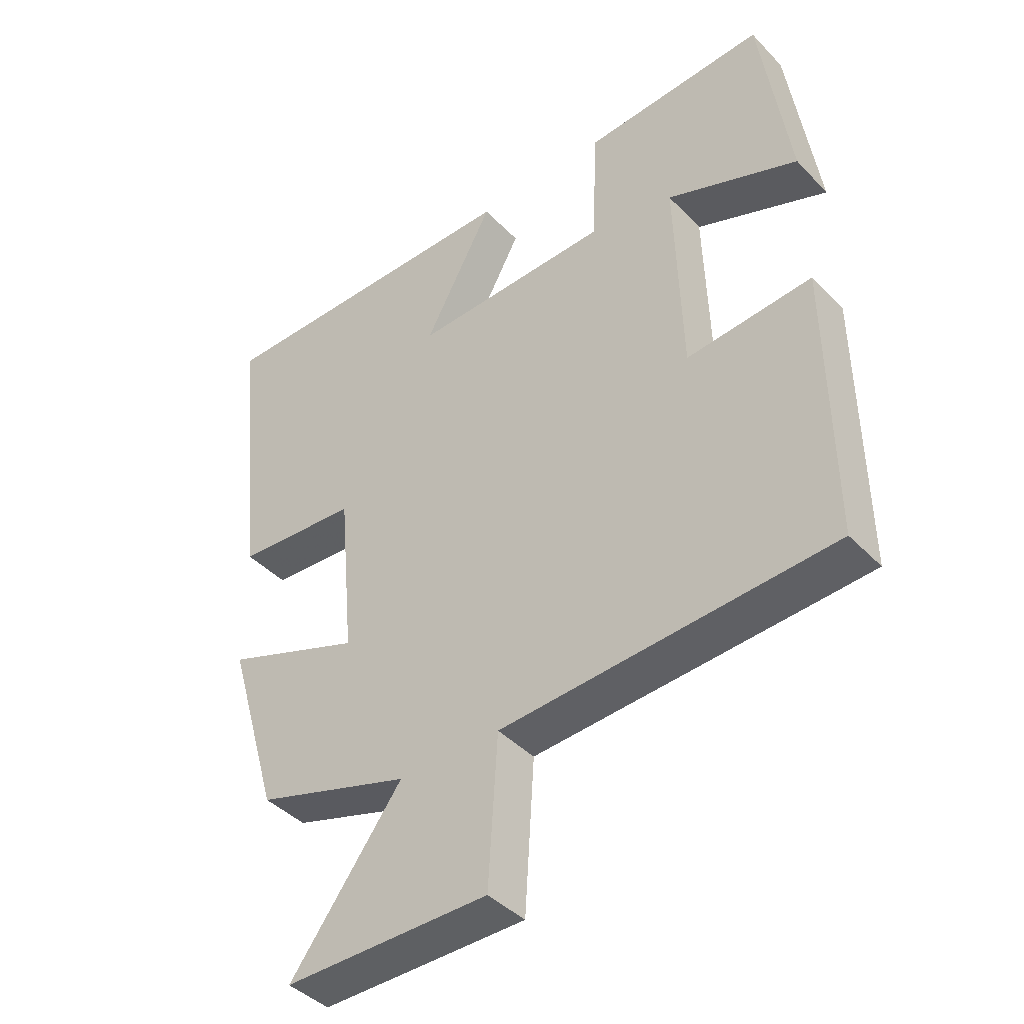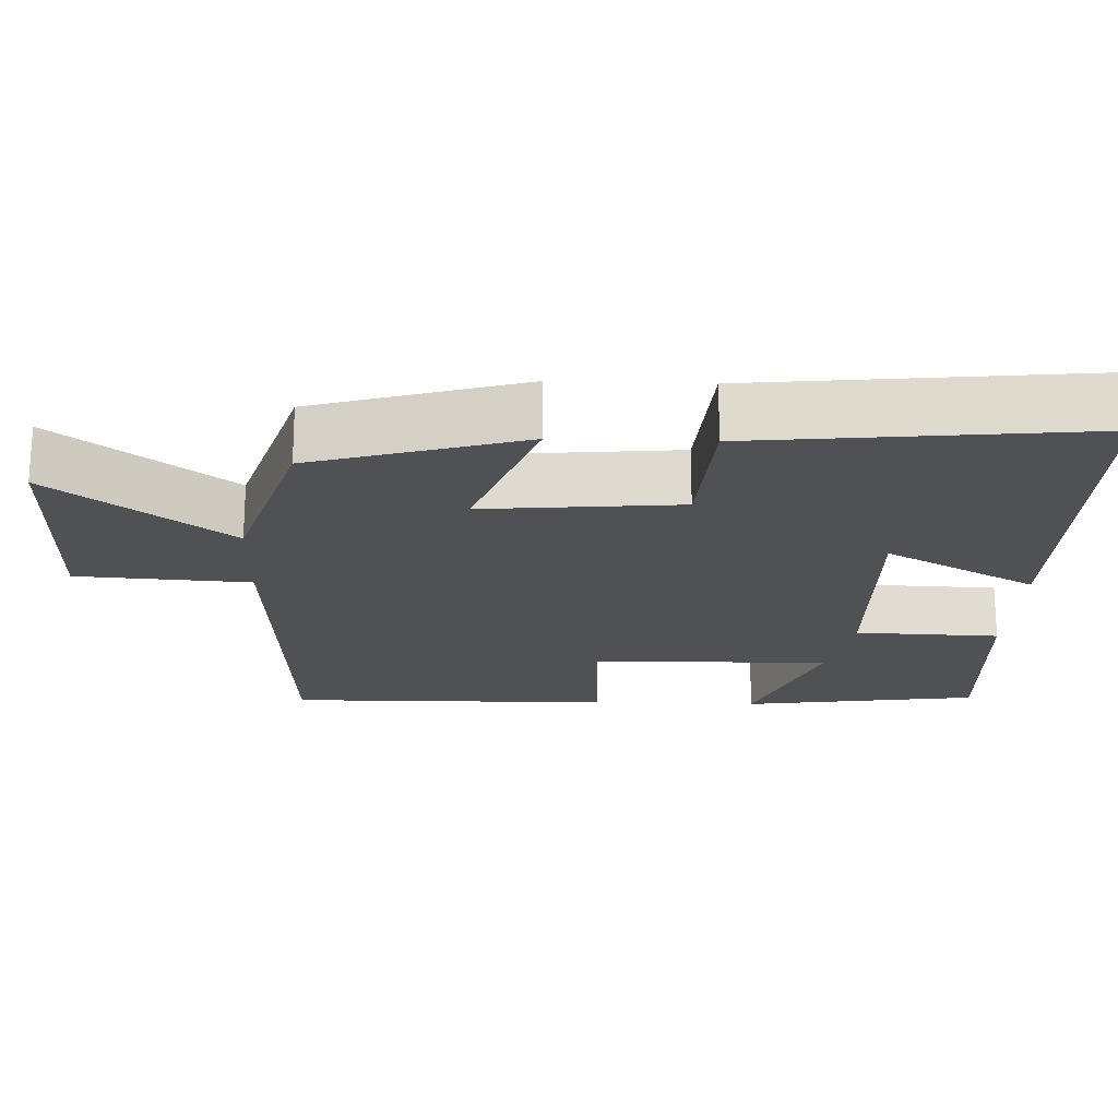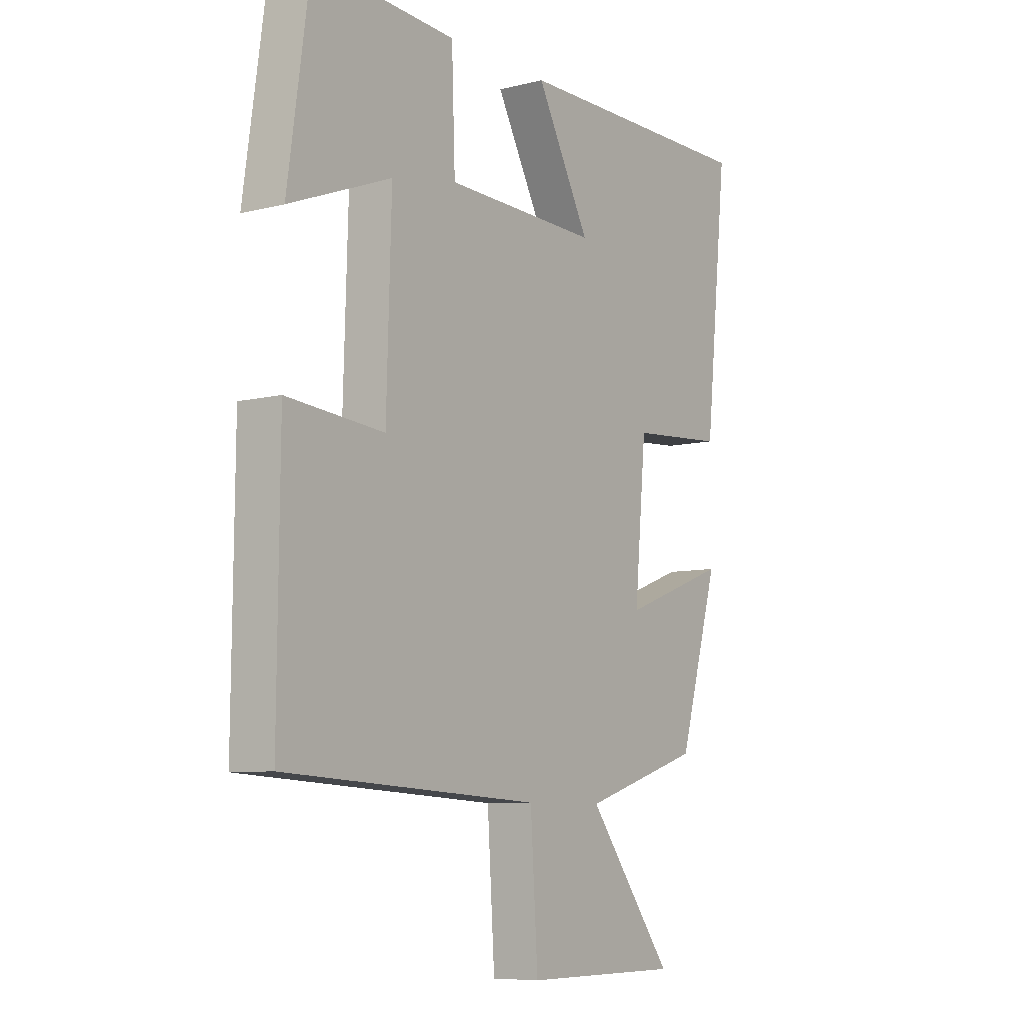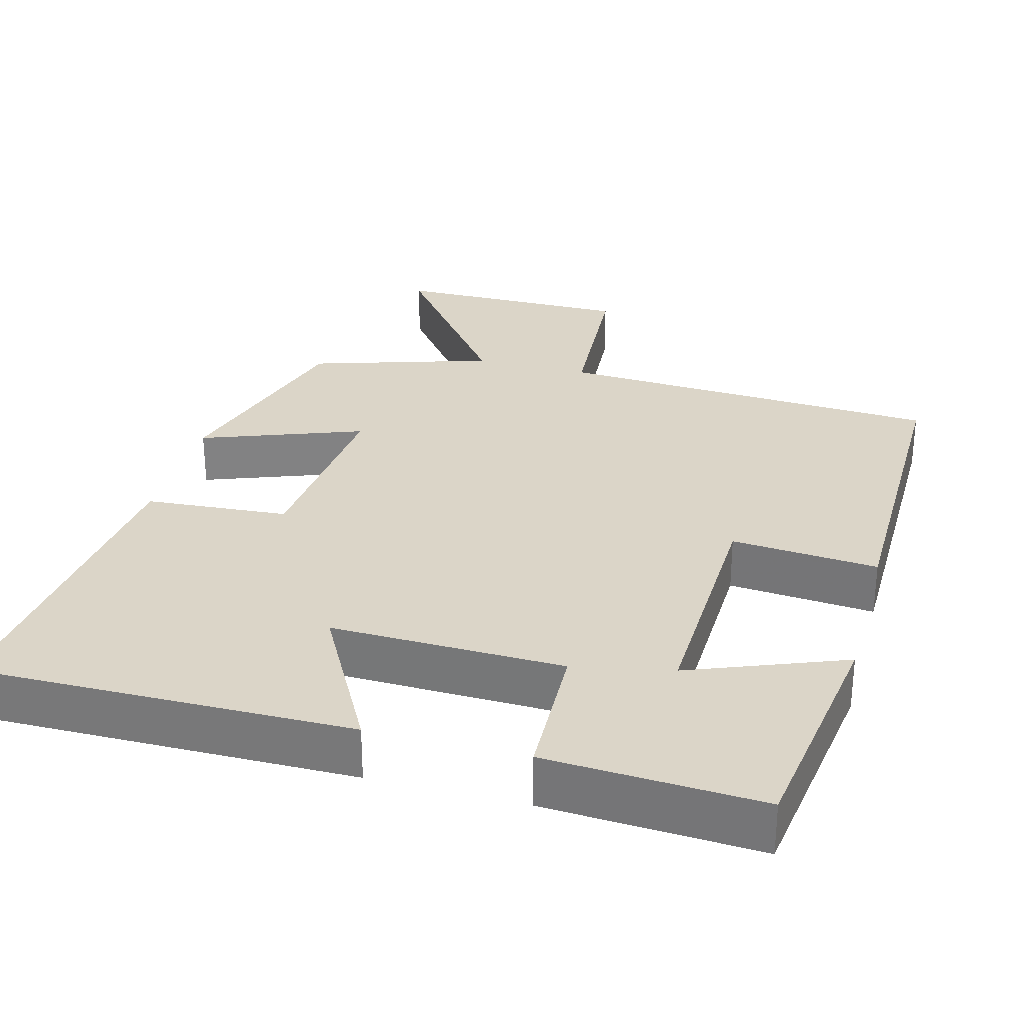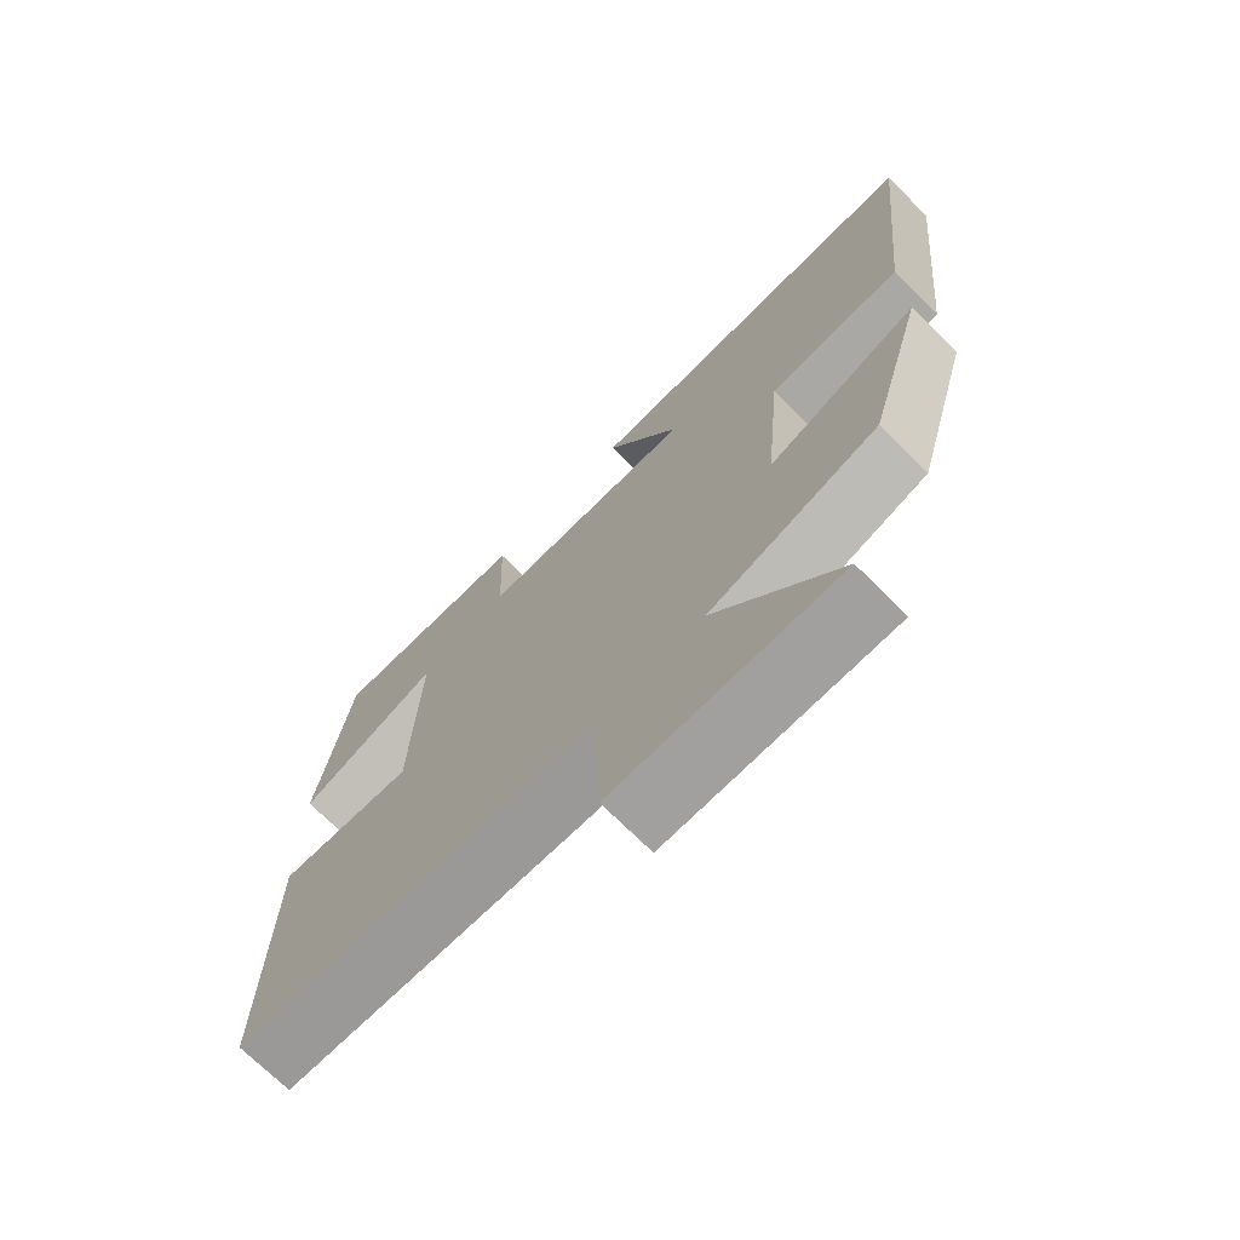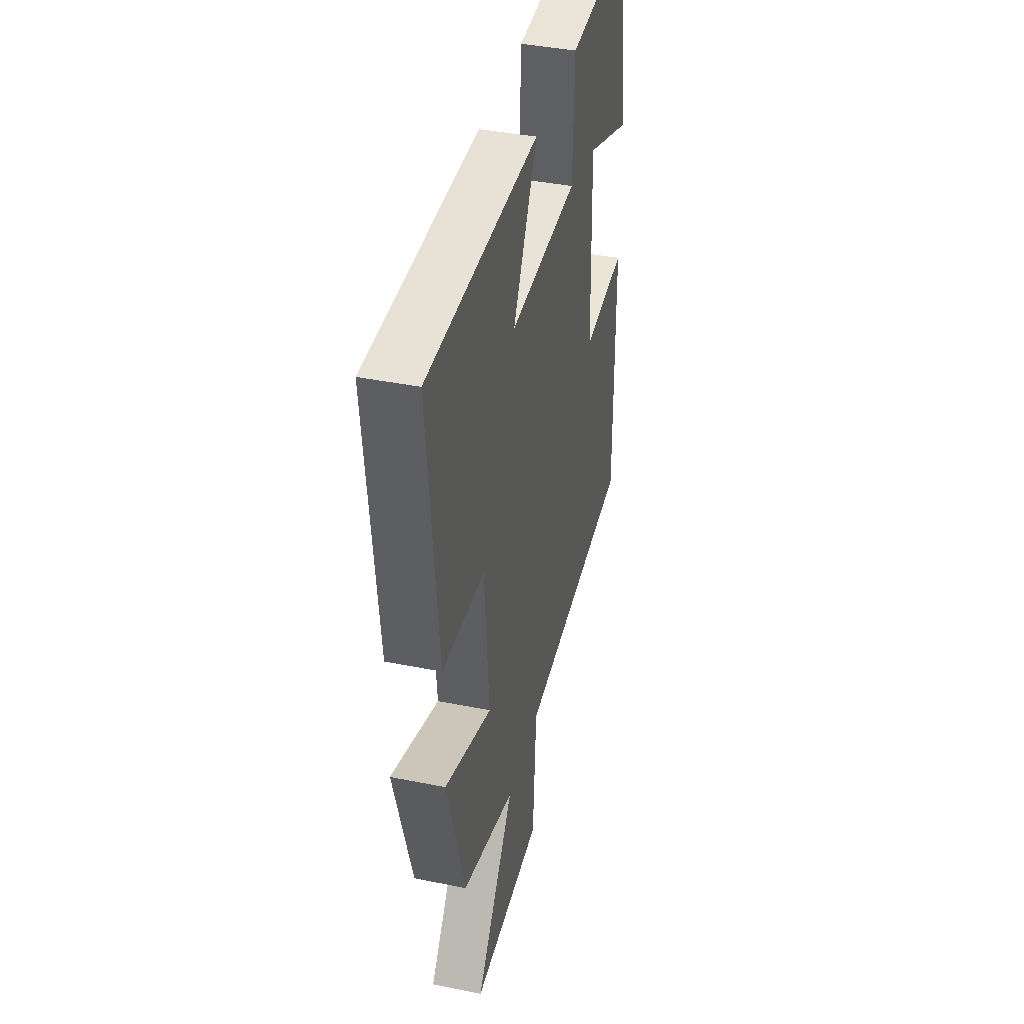
<metadata>
{"format":"obj","ext":"obj","renderer":"f3d","projection":"perspective","resolution":1024,"background":"white","views":[{"elev":-42.1,"azim":39.5,"up":"+Z"},{"elev":-20.2,"azim":-92.1,"up":"+Y"},{"elev":-7.9,"azim":124.9,"up":"+Z"},{"elev":29.6,"azim":15.0,"up":"+Y"},{"elev":-71.8,"azim":-134.8,"up":"+Z"},{"elev":40.5,"azim":-76.1,"up":"+Z"}]}
</metadata>
<code>
v 0.504 0.07 -0.47
v -0.015 0.07 -0.5
v -0.03 0.07 -0.732
v -0.35 0.07 -0.732
v -0.175 0.07 -0.5
v -0.418 0.07 -0.424
v -0.5 0.07 -0.143
v -0.284 0.07 -0.223
v -0.308 0.07 0.039
v -0.5 0.07 0.053
v -0.547 0.07 0.503
v -0.043 0.07 0.5
v -0.152 0.07 0.298
v 0.16 0.07 0.306
v 0.167 0.07 0.5
v 0.455 0.07 0.517
v 0.5 0.07 0.199
v 0.293 0.07 0.28
v 0.303 0.07 -0.048
v 0.5 0.07 -0.031
v 0.504 0 -0.47
v -0.015 0 -0.5
v -0.03 0 -0.732
v -0.35 0 -0.732
v -0.175 0 -0.5
v -0.418 0 -0.424
v -0.5 0 -0.143
v -0.284 0 -0.223
v -0.308 0 0.039
v -0.5 0 0.053
v -0.547 0 0.503
v -0.043 0 0.5
v -0.152 0 0.298
v 0.16 0 0.306
v 0.167 0 0.5
v 0.455 0 0.517
v 0.5 0 0.199
v 0.293 0 0.28
v 0.303 0 -0.048
v 0.5 0 -0.031
f 19 20 1 2
f 18 19 2
f 15 16 17 18
f 14 15 18
f 13 14 18 2
f 11 12 13
f 10 11 13
f 9 10 13
f 13 2 3
f 9 13 3
f 8 9 3
f 5 6 7 8
f 5 8 3
f 3 4 5
f 22 21 40 39
f 22 39 38
f 38 37 36 35
f 38 35 34
f 22 38 34 33
f 33 32 31
f 33 31 30
f 33 30 29
f 23 22 33
f 23 33 29
f 23 29 28
f 28 27 26 25
f 23 28 25
f 25 24 23
f 1 21 22 2
f 2 22 23 3
f 3 23 24 4
f 4 24 25 5
f 5 25 26 6
f 6 26 27 7
f 7 27 28 8
f 8 28 29 9
f 9 29 30 10
f 10 30 31 11
f 11 31 32 12
f 12 32 33 13
f 13 33 34 14
f 14 34 35 15
f 15 35 36 16
f 16 36 37 17
f 17 37 38 18
f 18 38 39 19
f 19 39 40 20
f 20 40 21 1

</code>
